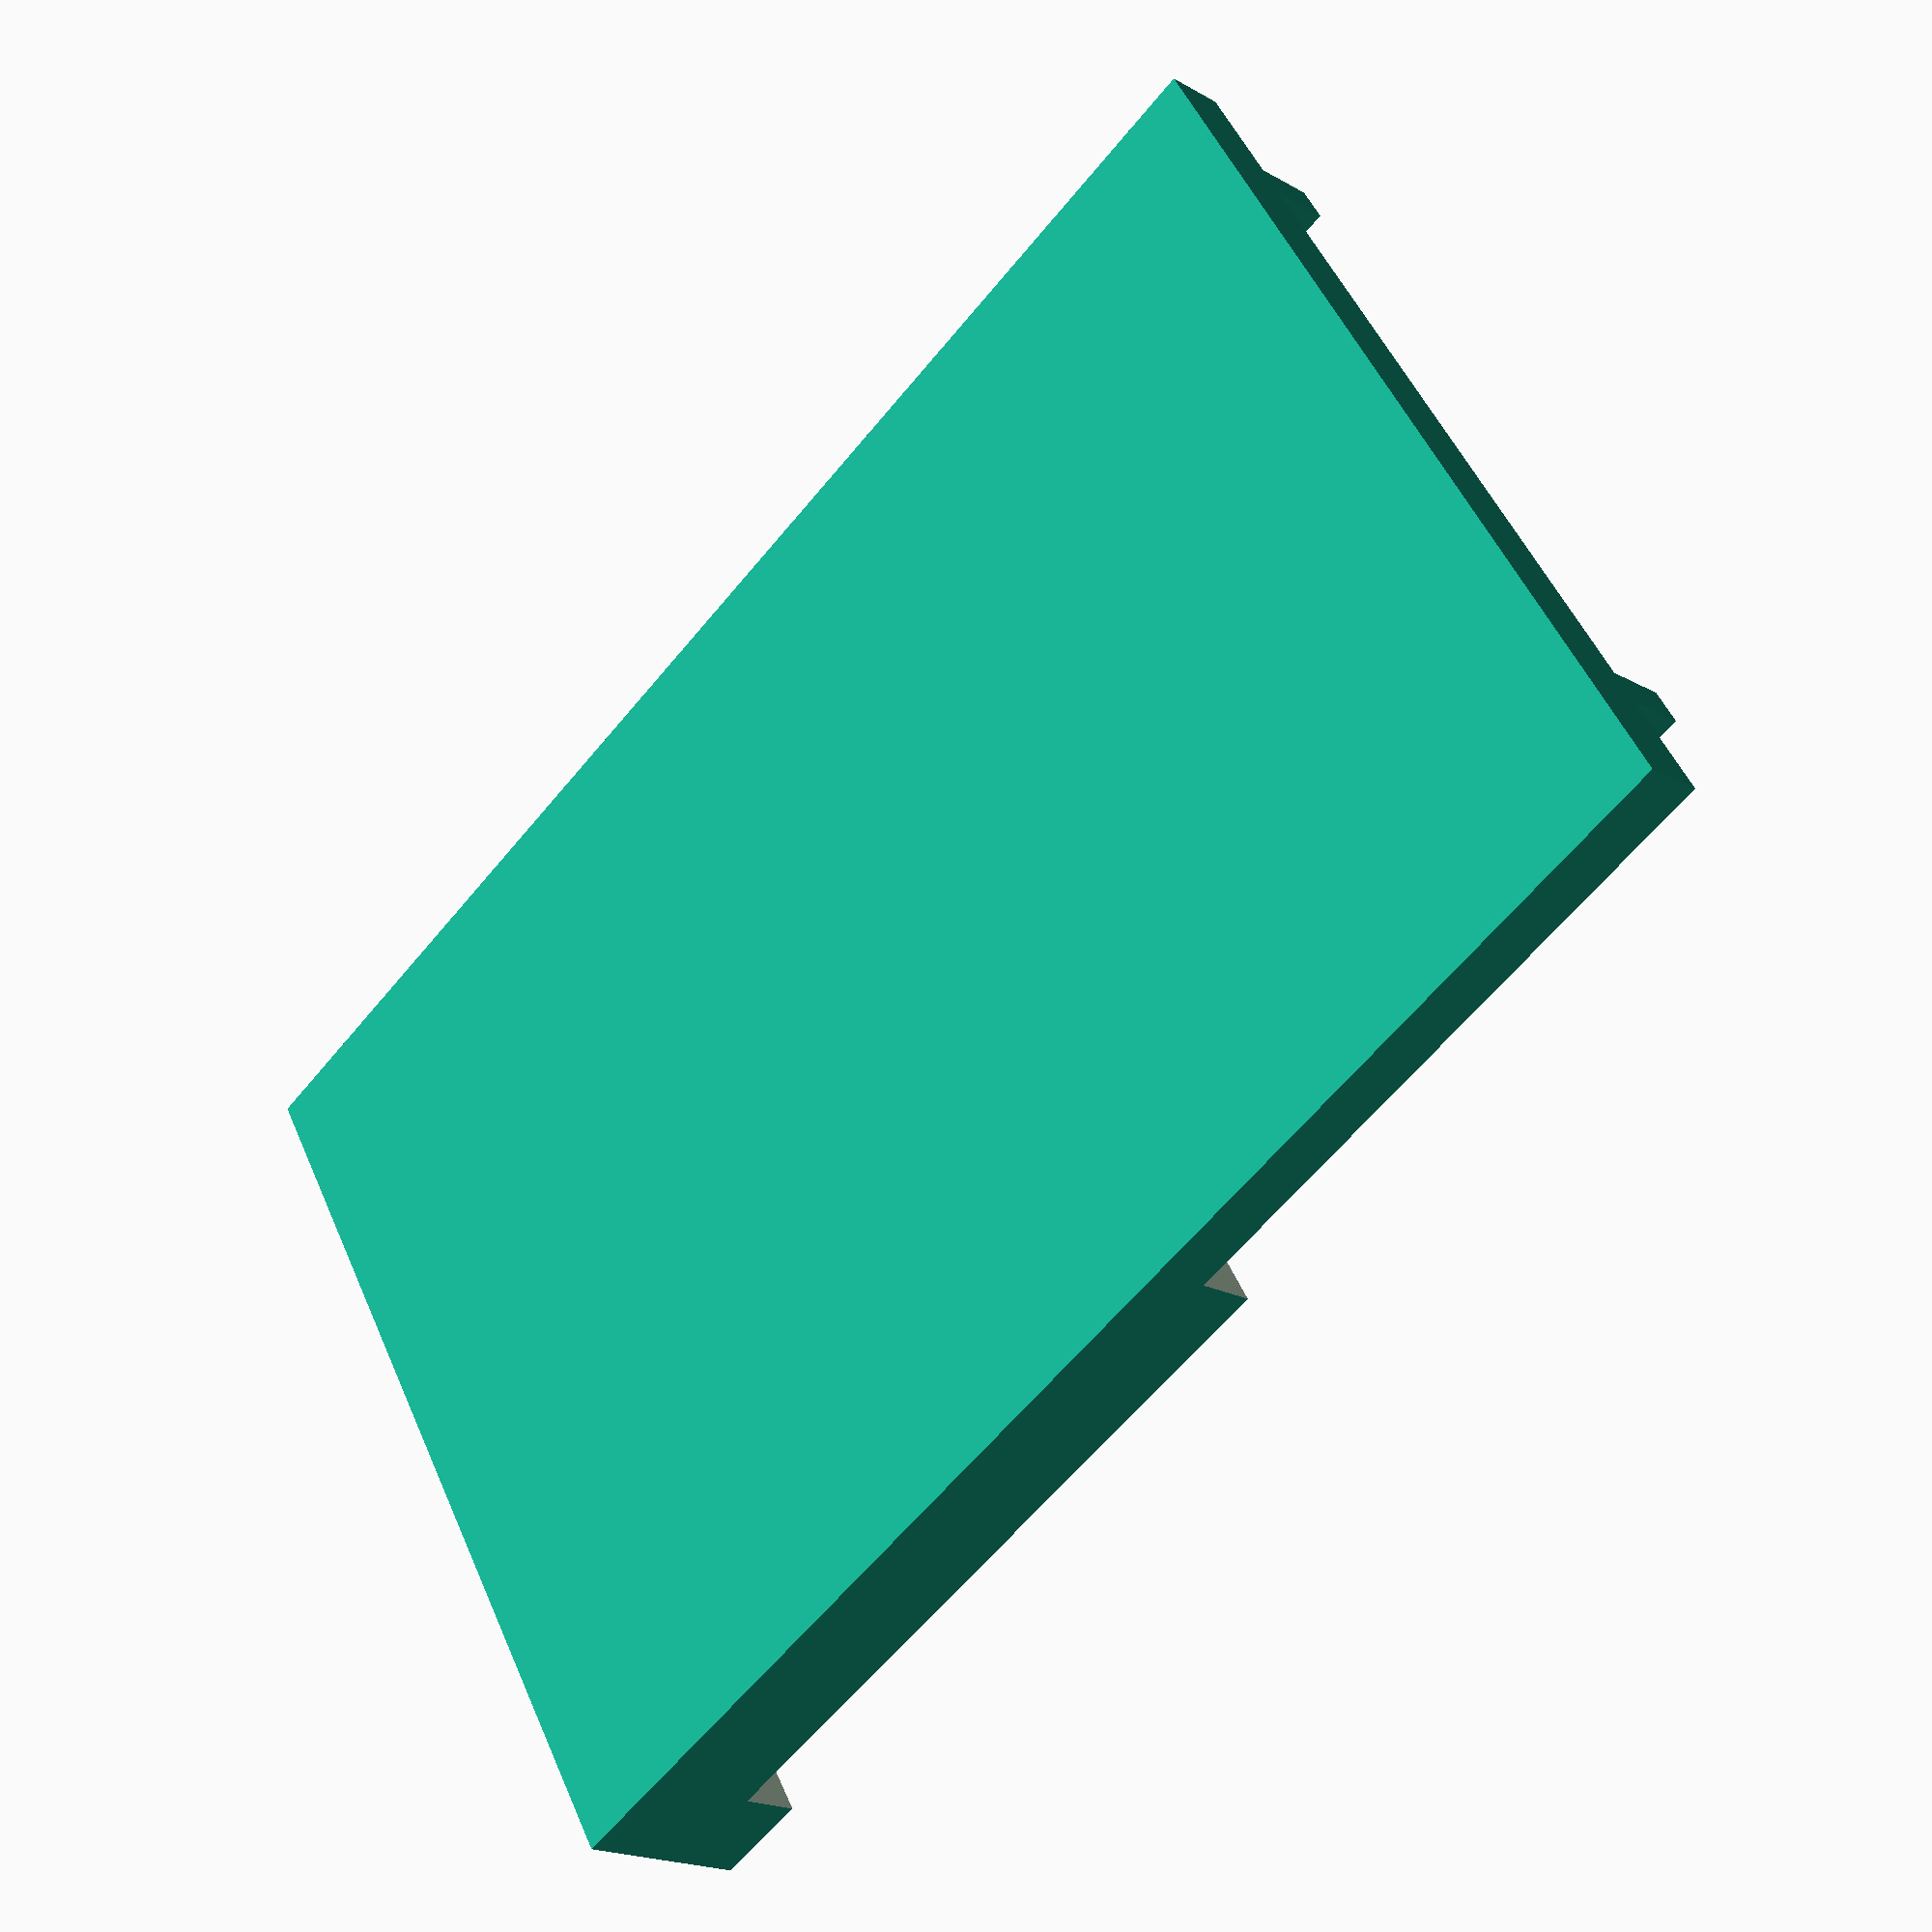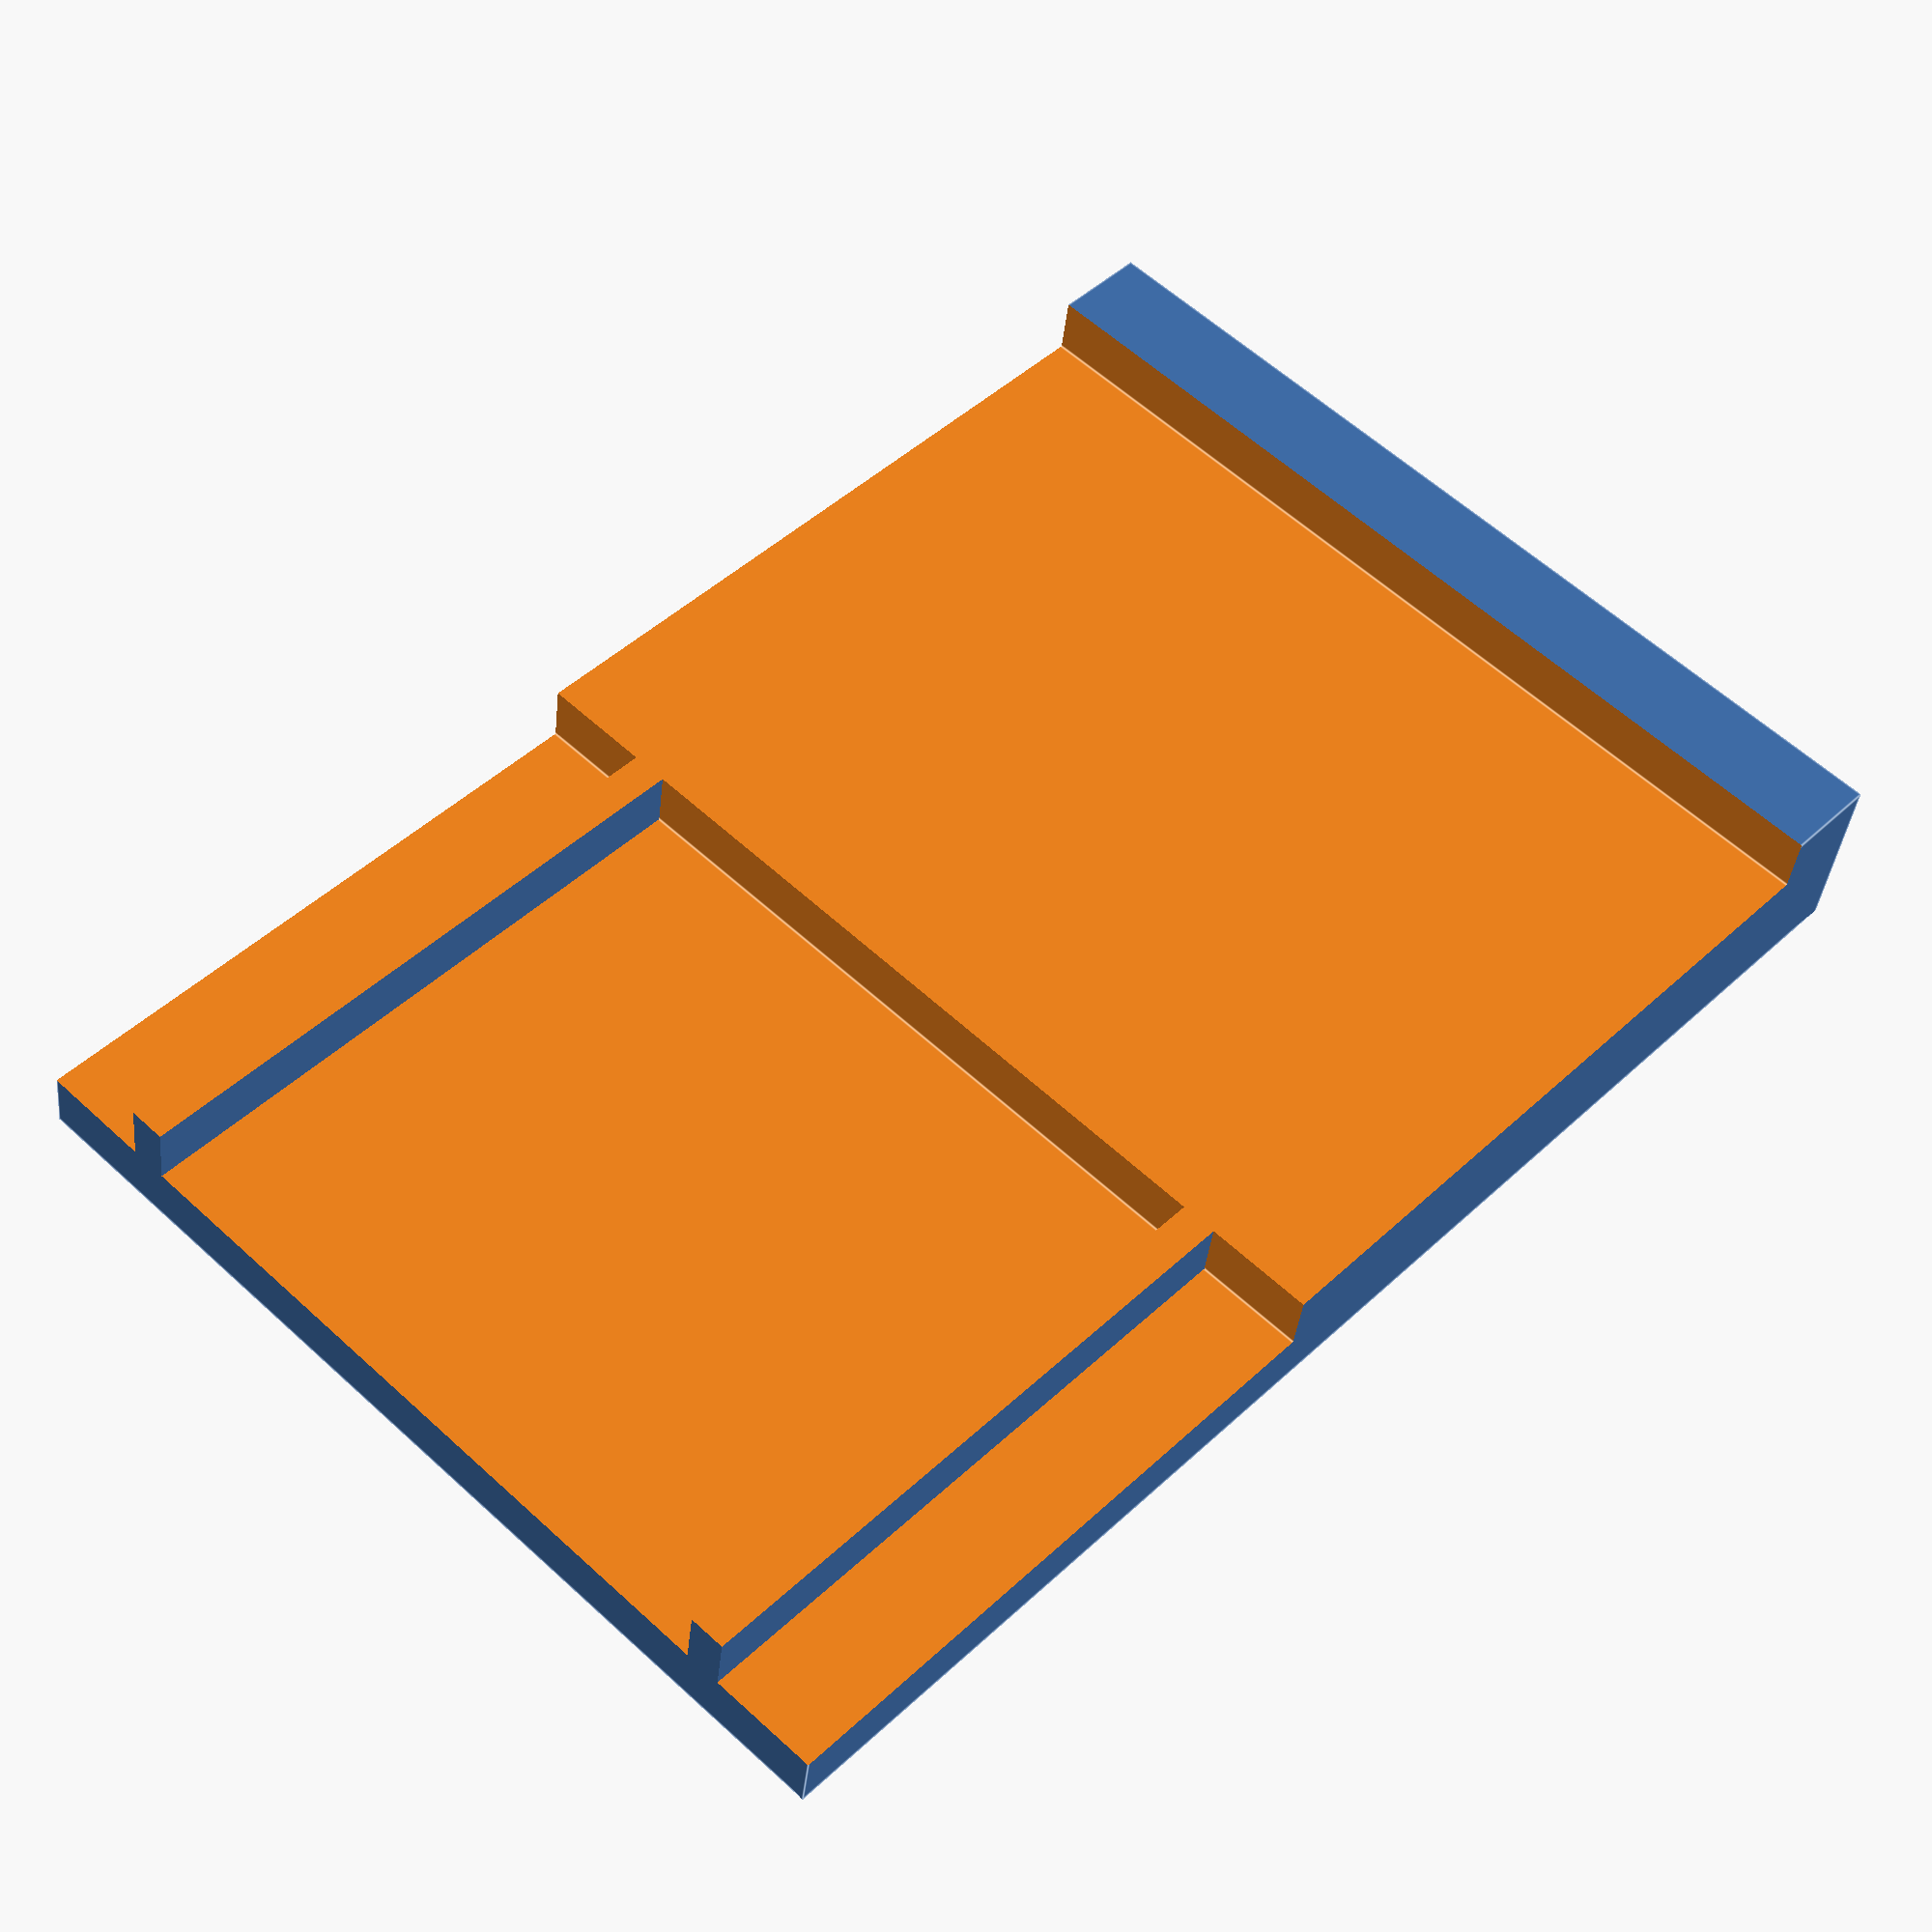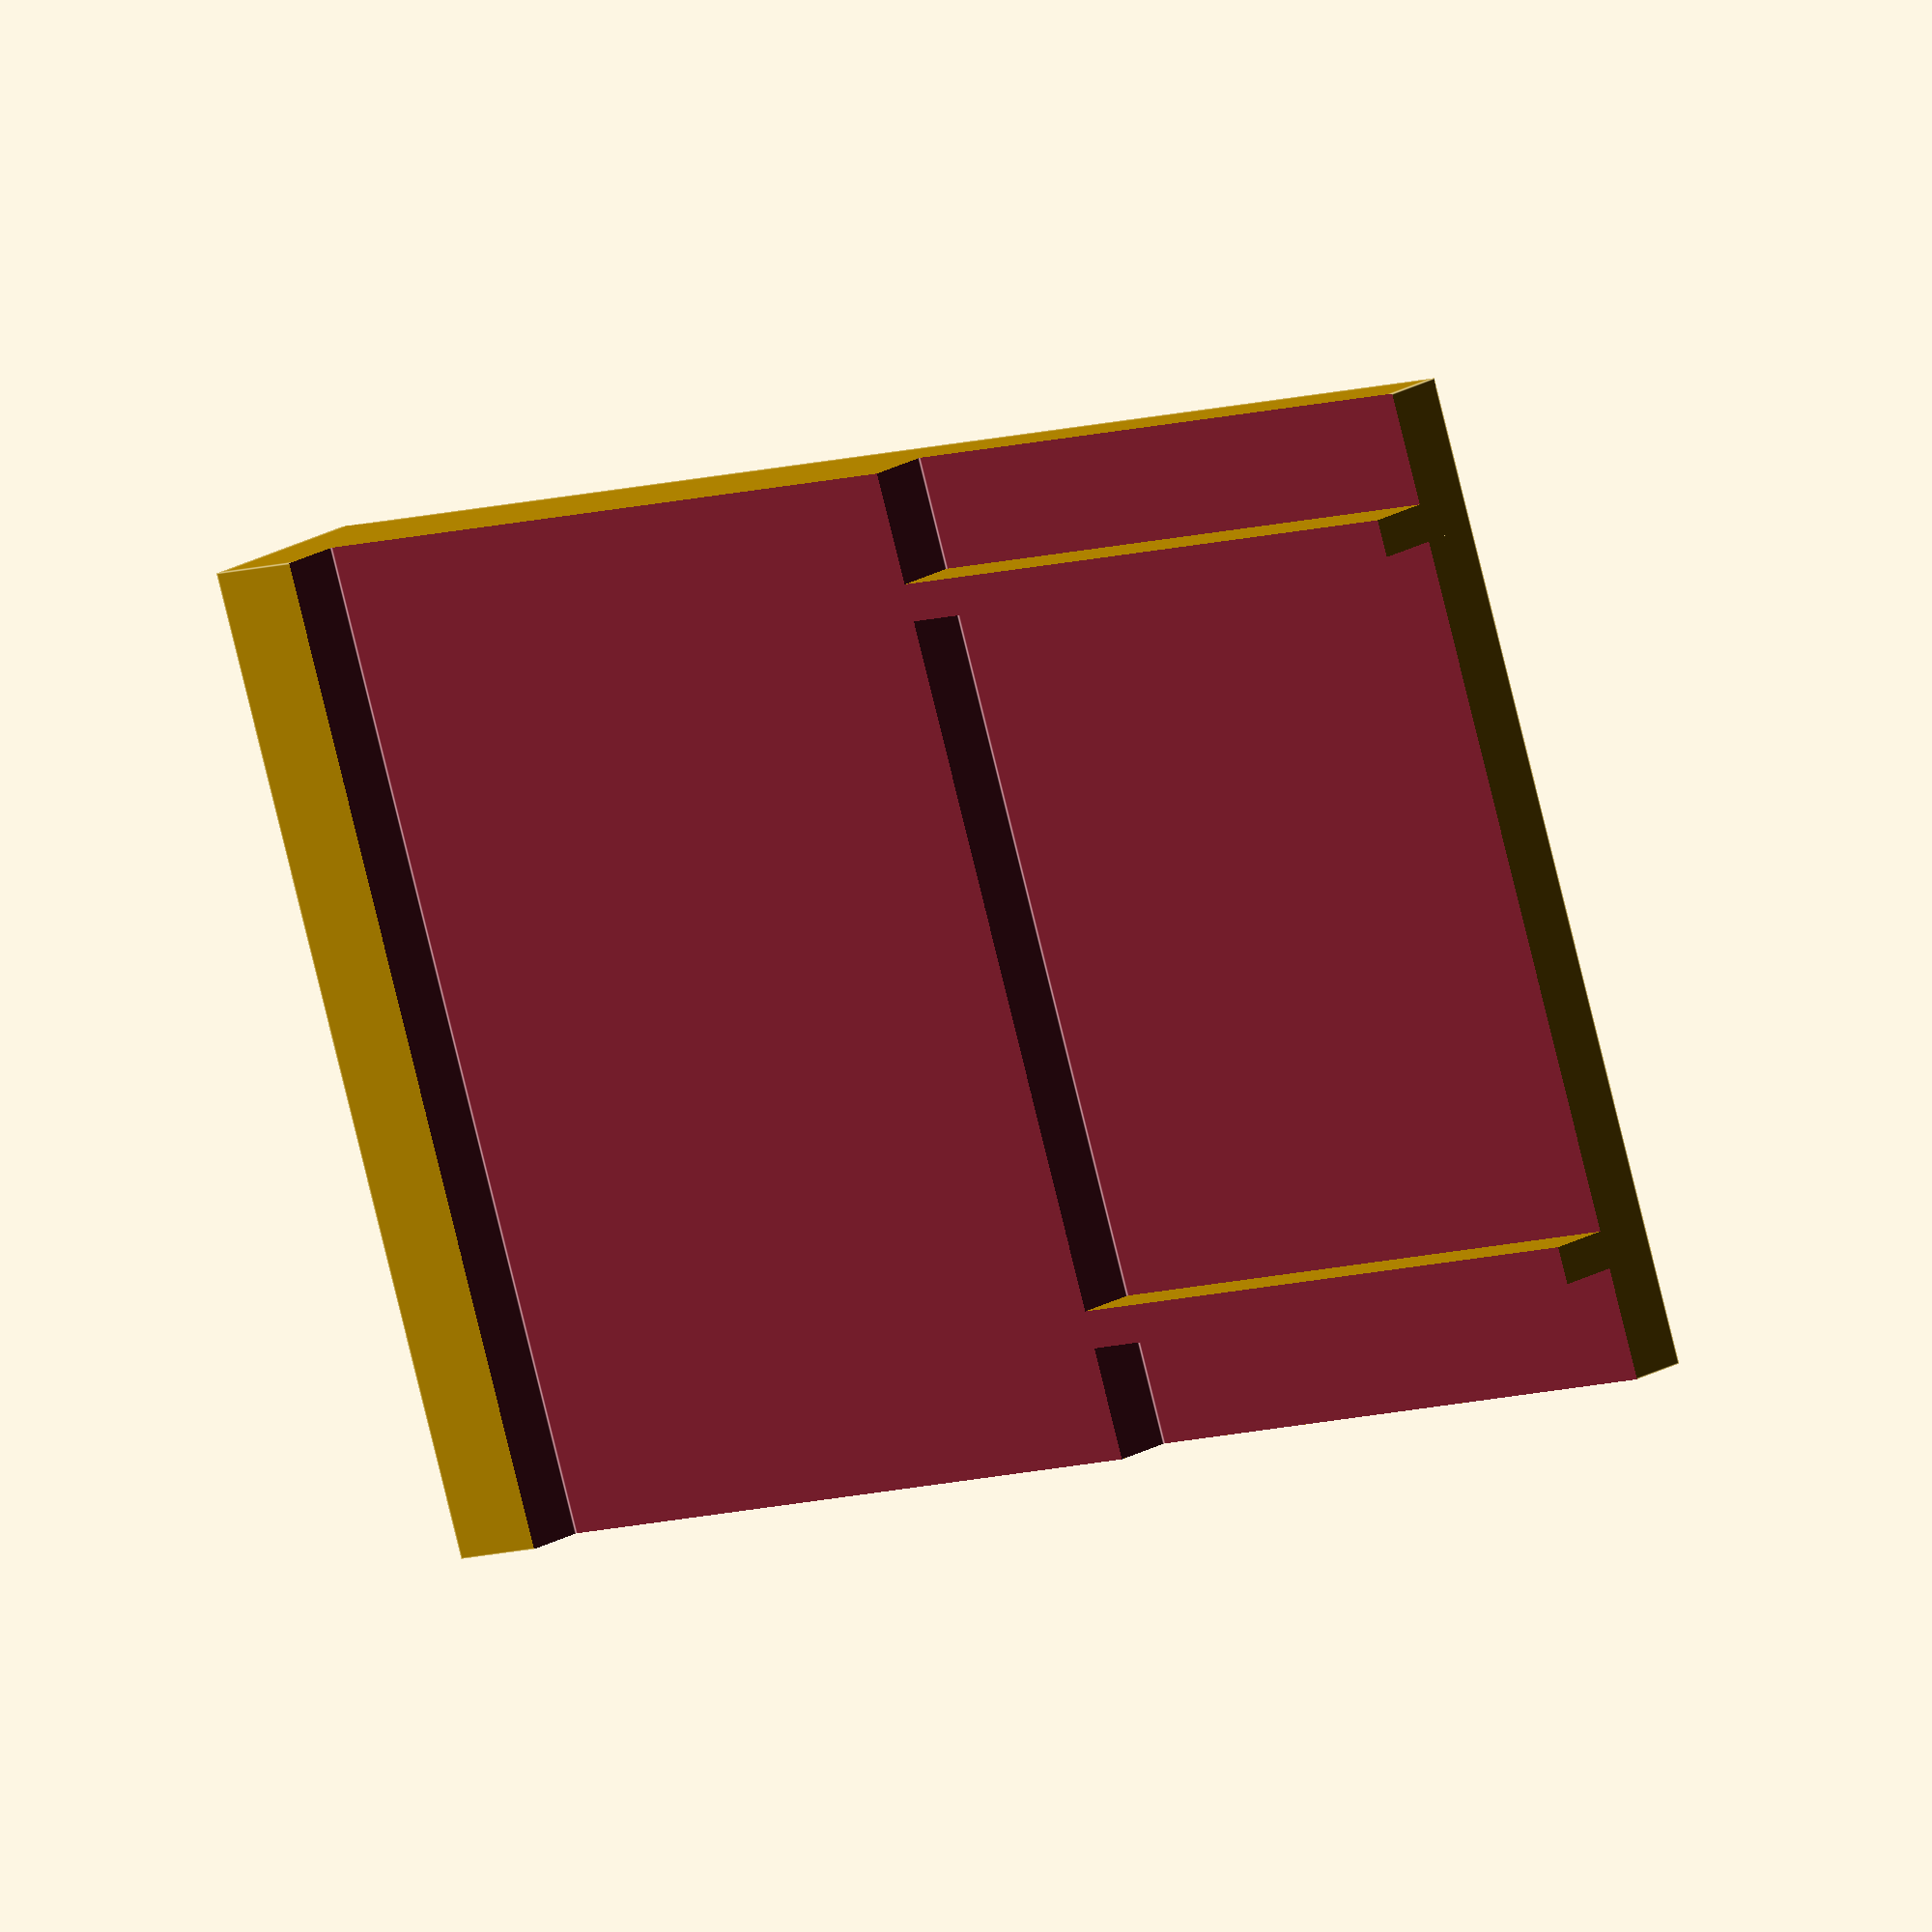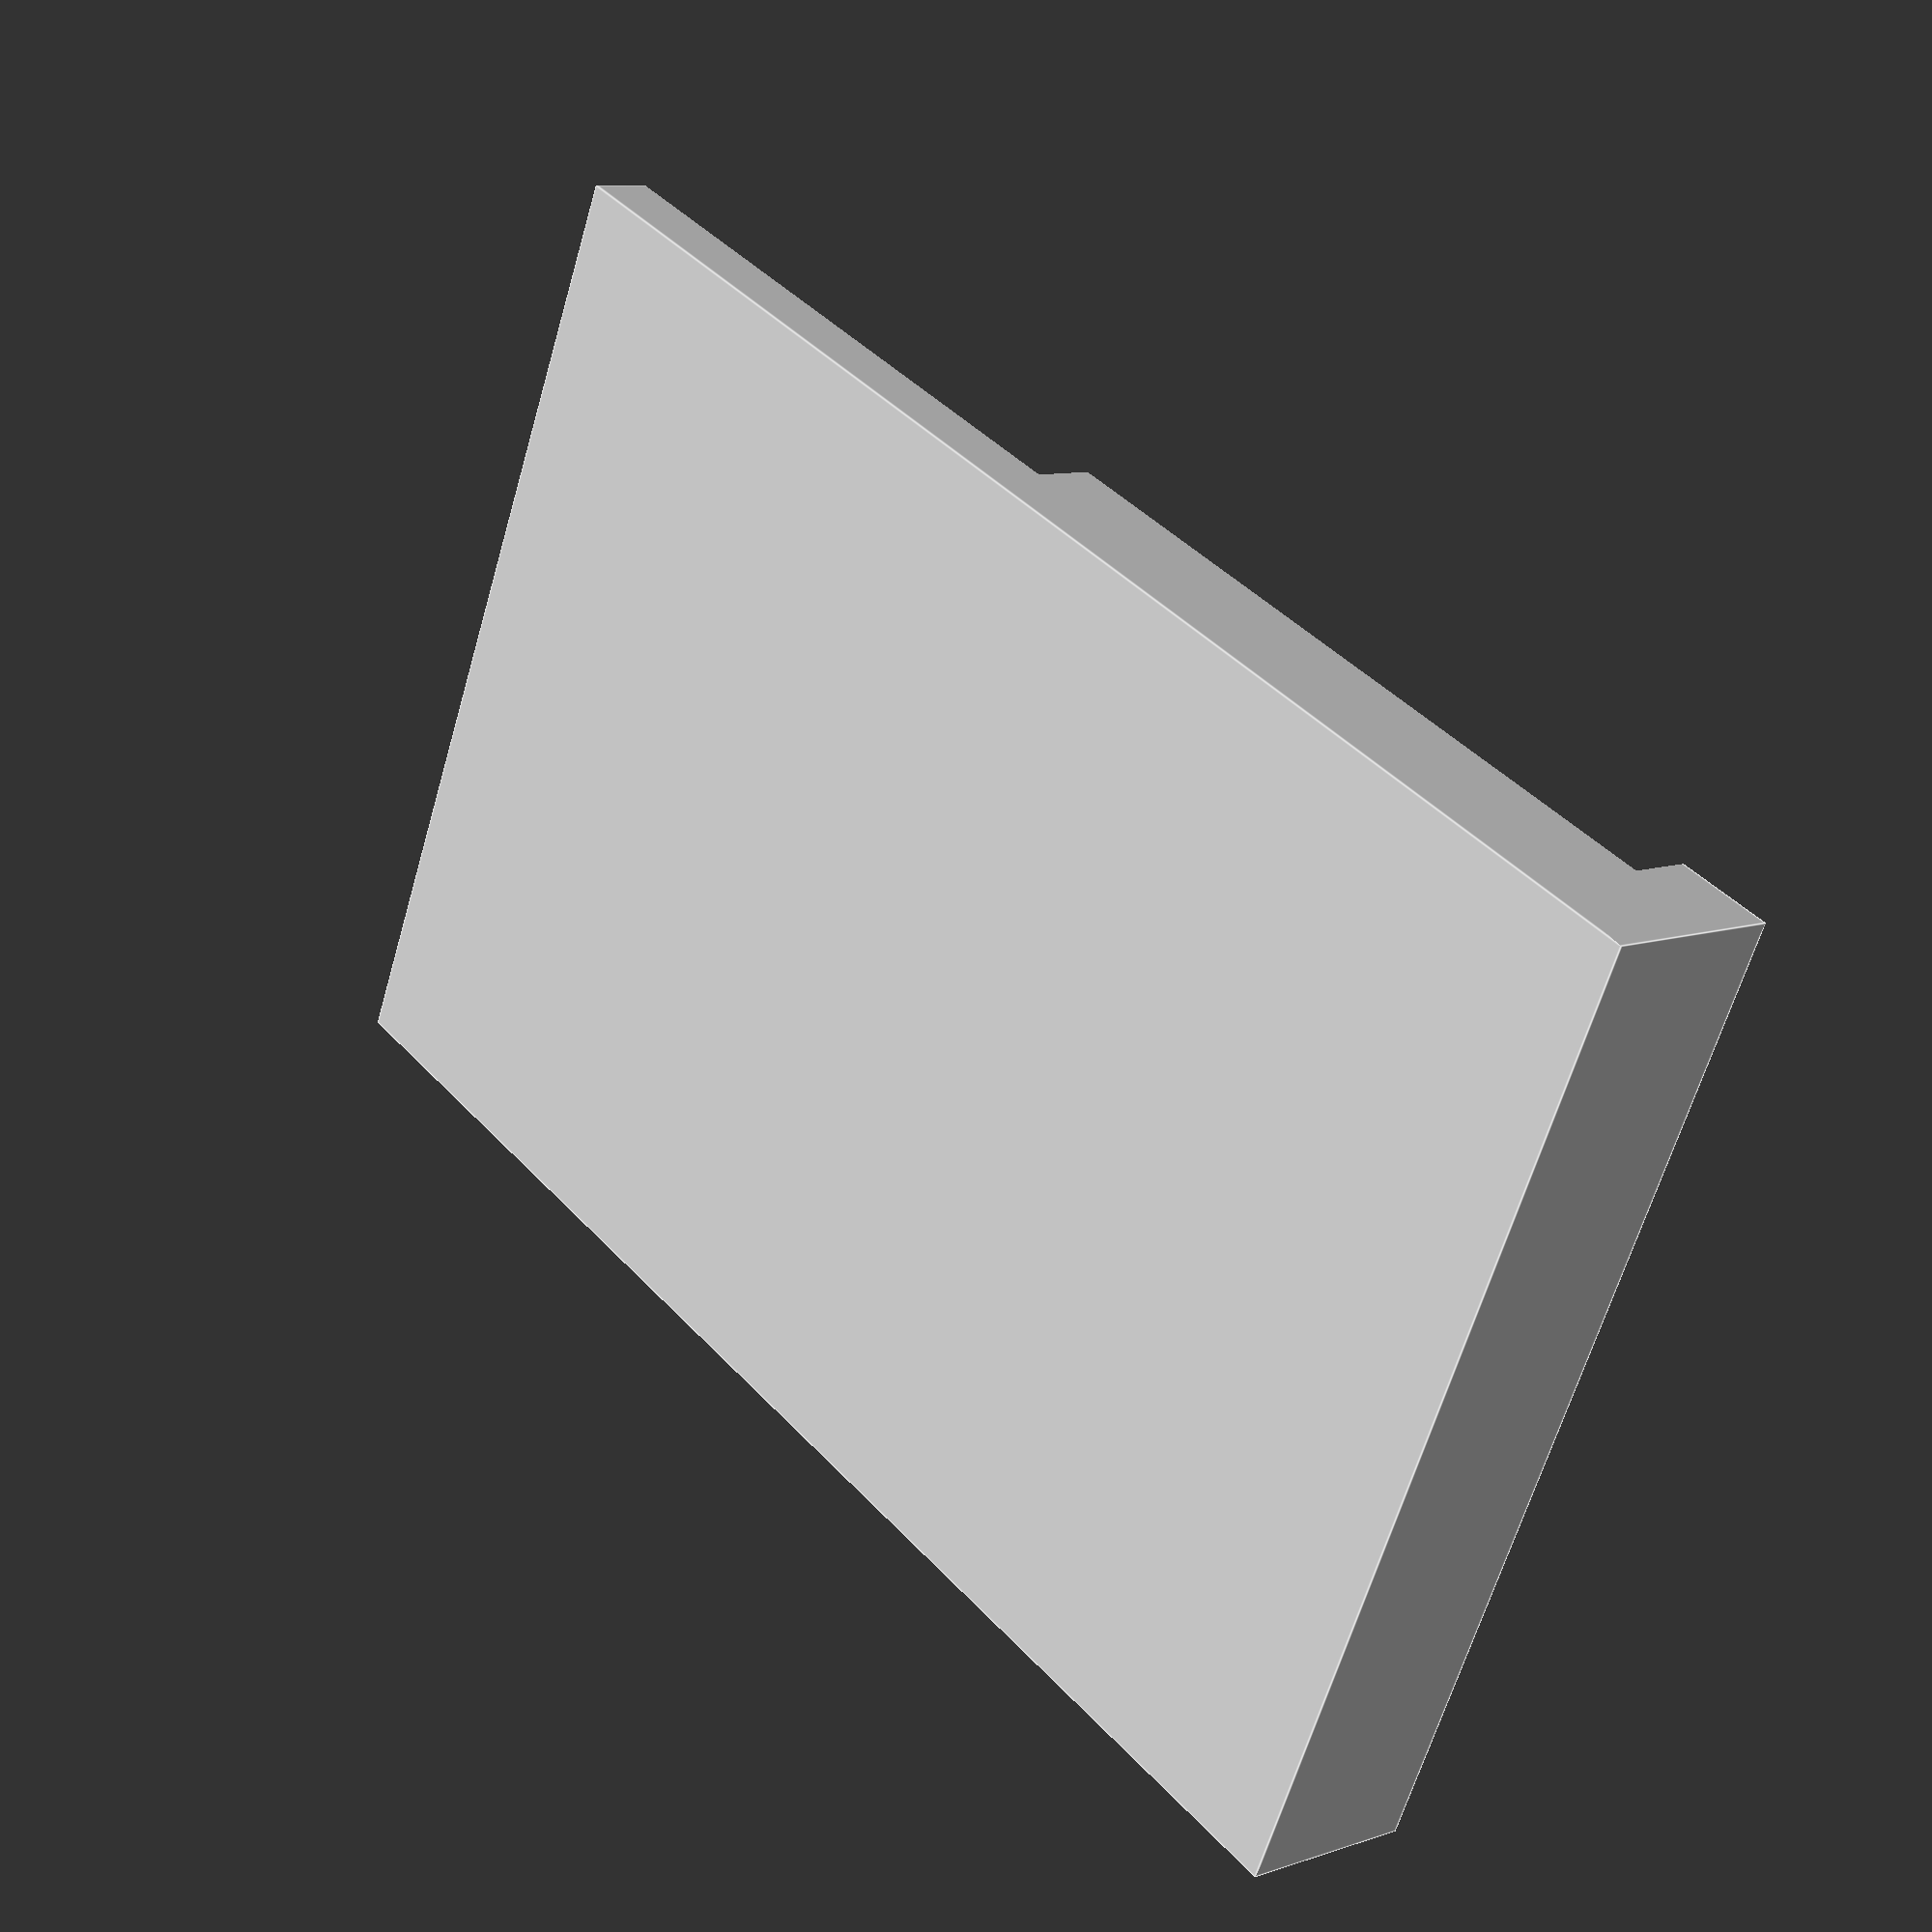
<openscad>
/**
 * a rummy stand
 * Created by Diego Viejo
 * 08/Jun/2020
 * 
 */

pieceLength = 30;
pieceWidth = 25;
pieceHeight = 2.5;

lateralHeight = 4;

Width = 40;//pieceWidth*10 + (lateralHeight+2)*2;
Length = 2*pieceLength;
Height = pieceHeight; //for each layer

stand();

//lateral();

module stand()
difference()
{
    cube([Width, Length, 3*Height]);
    
    translate([-1, -1, Height*2]) cube([Width+2, 2*pieceLength-3, Height+1]);
    difference()
    {
        translate([-1, -1, Height]) cube([Width+2, pieceLength-3, Height+1]);
        
        translate([lateralHeight+0.5, -2, Height-1]) cube([1.5, pieceLength, Height+2]);
        translate([Width-lateralHeight-0.5-1.5, -2, Height-1]) cube([1.5, pieceLength, Height+2]);
    }
}

slope = 15;
module lateral()
difference()
{
    hull()
    {
        cylinder(d=13, h=lateralHeight);
        translate([30, 0, 0]) cylinder(d=13, h=lateralHeight);
        rotate(-slope-3) translate([0, Length, 0]) cylinder(d=13, h=lateralHeight);
    }
    
    translate([5, 0, 0]) rotate(180-slope) 
        translate([0, -Length, 20]) 
            rotate([0, 90, 0]) 
                scale(1.075) stand();
}

</openscad>
<views>
elev=199.0 azim=301.1 roll=317.1 proj=p view=solid
elev=218.0 azim=223.4 roll=186.0 proj=p view=edges
elev=340.9 azim=251.4 roll=41.3 proj=o view=edges
elev=170.8 azim=65.7 roll=311.9 proj=p view=edges
</views>
